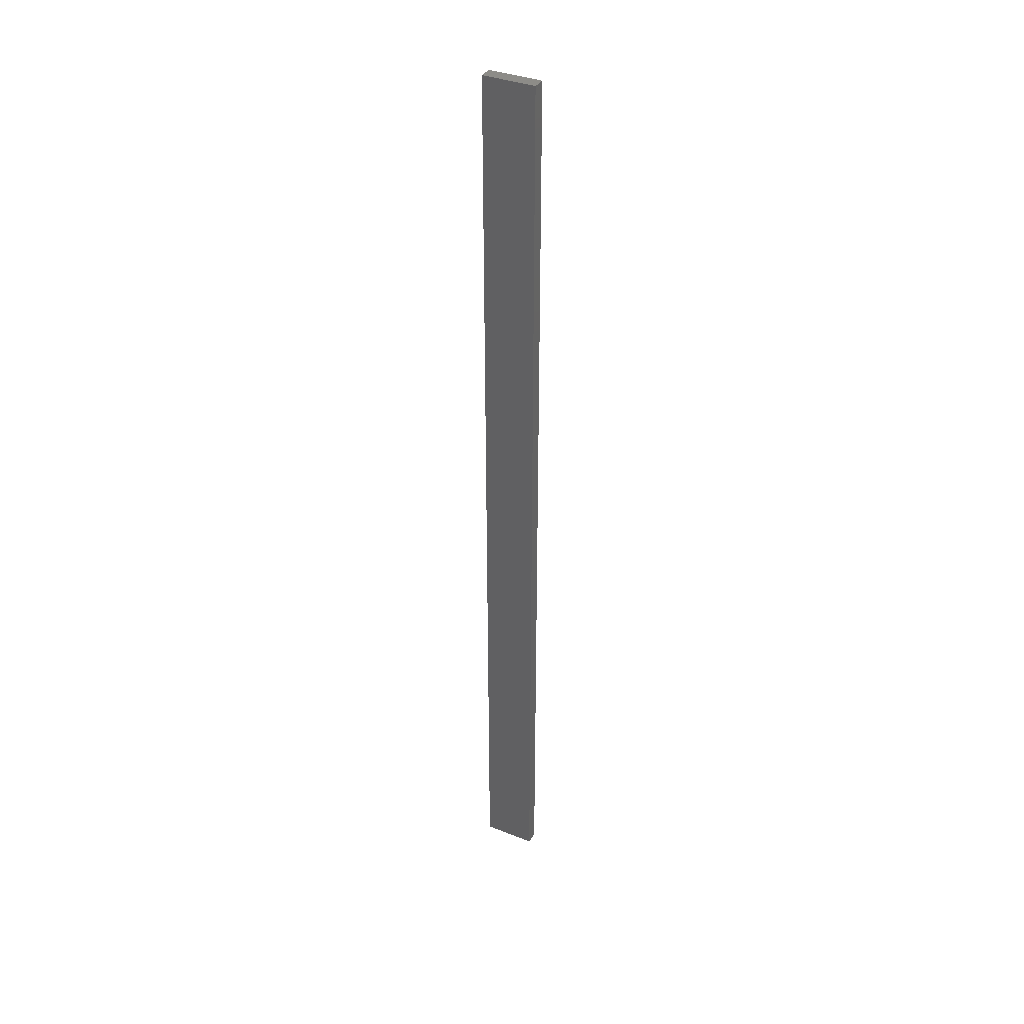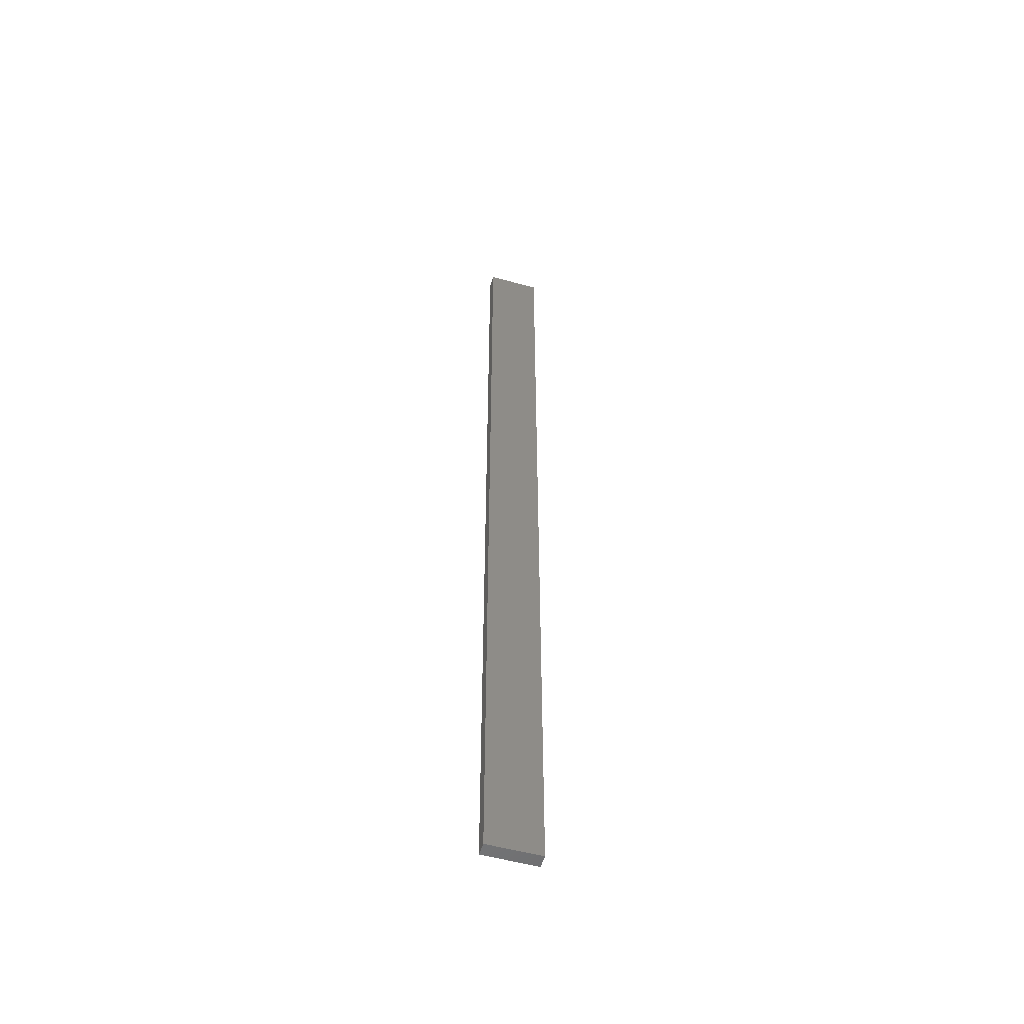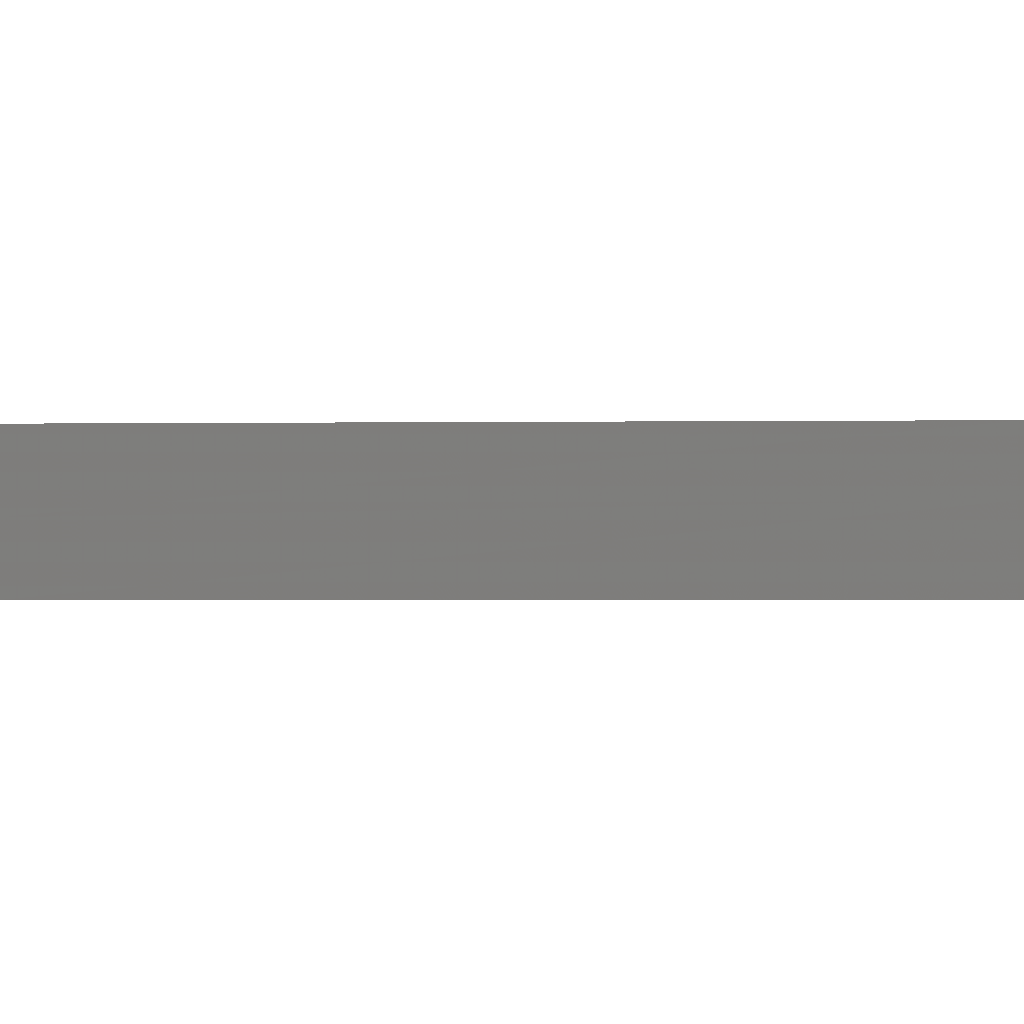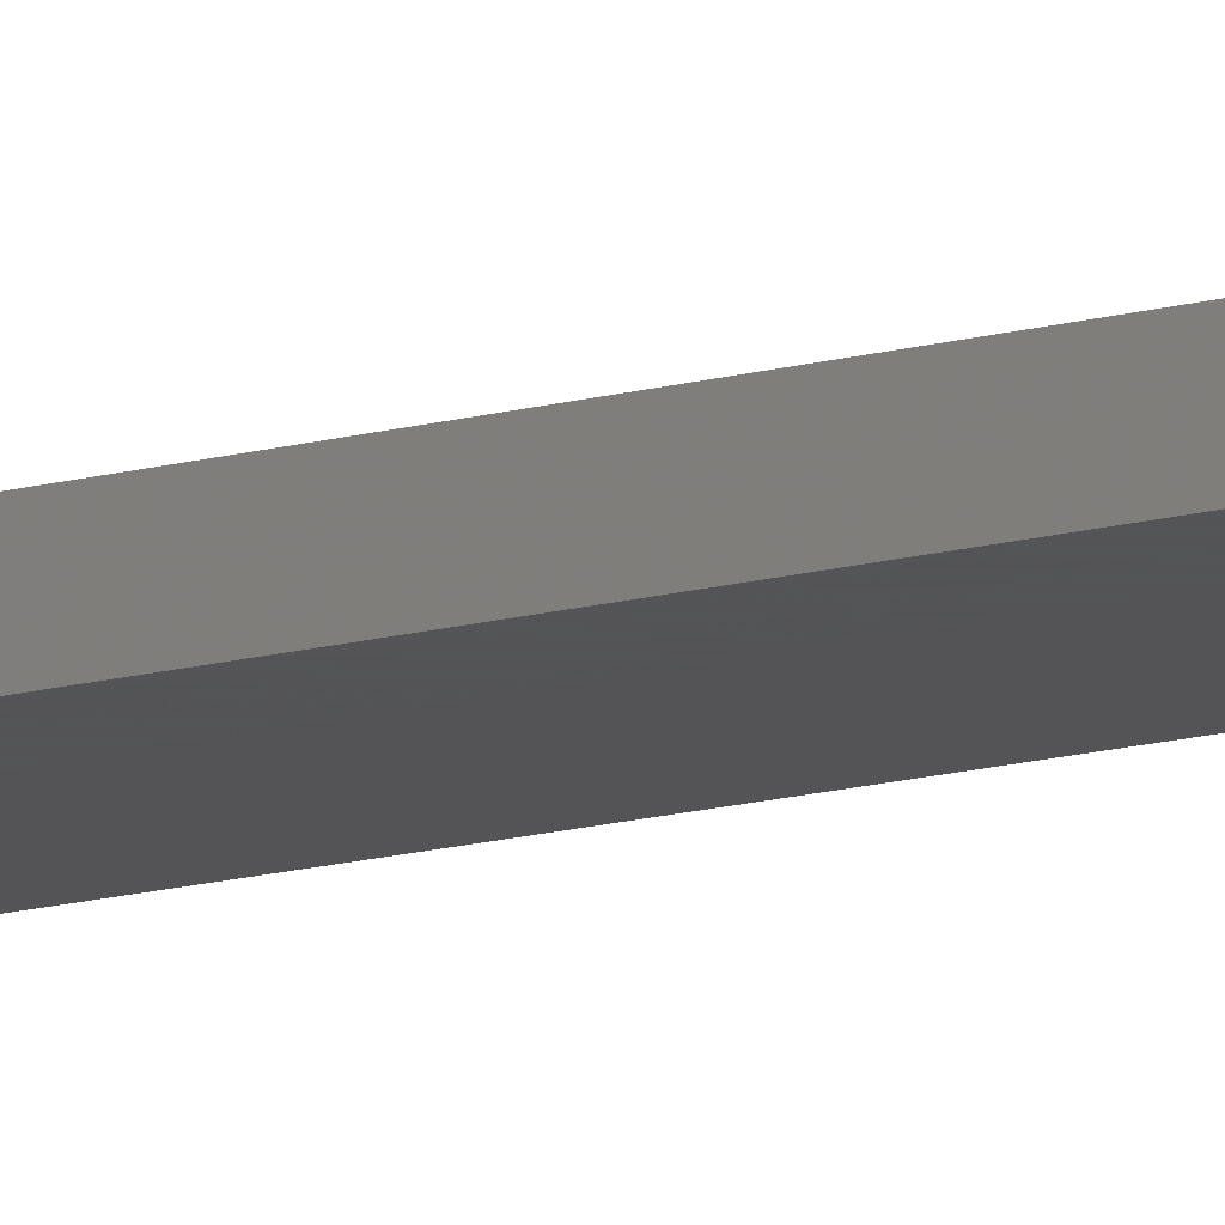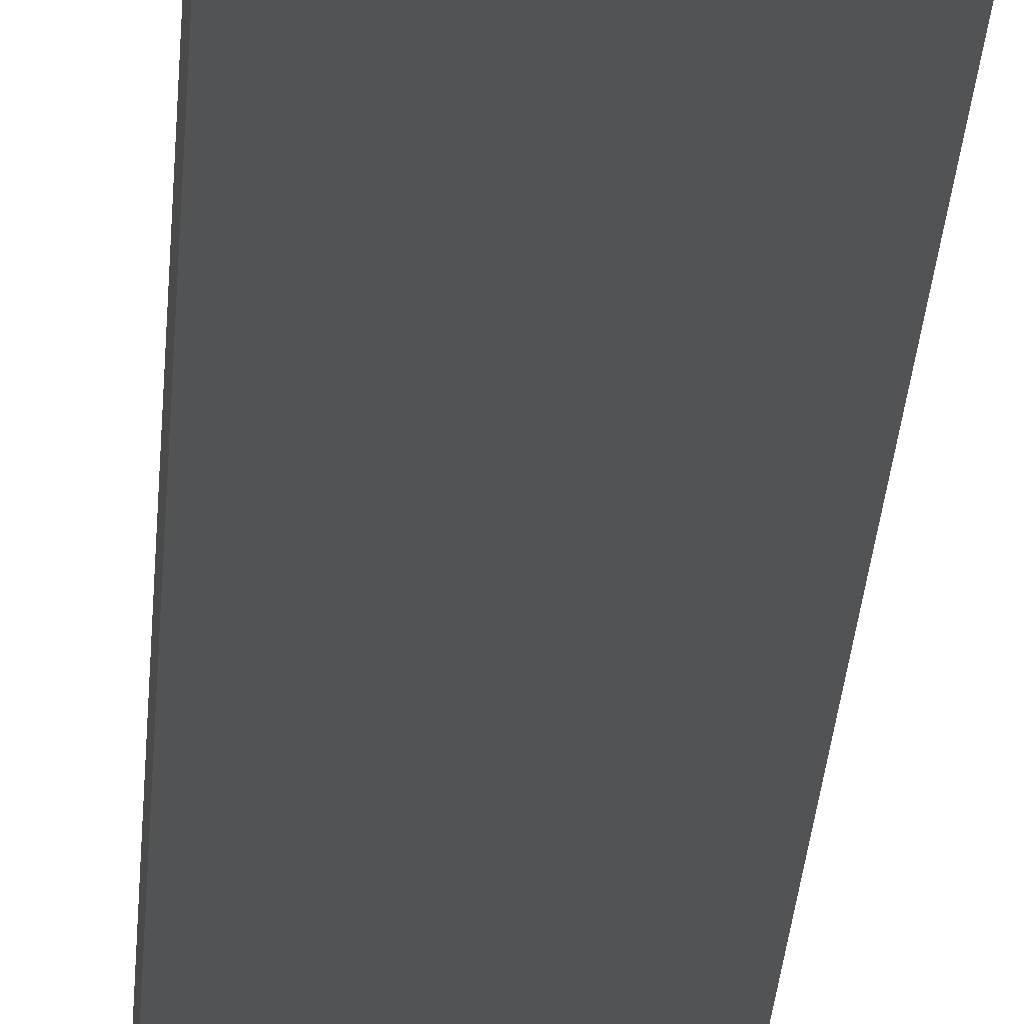
<metadata>
{"format":"stl","ext":"stl","renderer":"f3d","projection":"perspective","resolution":1024,"background":"white","views":[{"elev":36.6,"azim":27.2,"up":"+Z"},{"elev":-53.5,"azim":163.6,"up":"+Z"},{"elev":-0.2,"azim":-64.4,"up":"+Y"},{"elev":-12.6,"azim":125.0,"up":"+Y"},{"elev":-9.9,"azim":-1.3,"up":"+Y"}]}
</metadata>
<code>
# stl→obj: 16 verts, 28 faces
v -0.4731 -4.301 241.4
v -0.4064 -4.301 241.4
v -0.4064 -4.301 245
v -0.4731 -4.301 245
v -0.5397 -4.301 241.4
v -0.5397 -4.301 245
v -0.6064 -4.301 241.4
v -0.6064 -4.301 245
v -0.6064 -4.251 245
v -0.6064 -4.251 241.4
v -0.4065 -4.251 245
v -0.4065 -4.251 241.4
v -0.4731 -4.251 245
v -0.4731 -4.251 241.4
v -0.5398 -4.251 245
v -0.5398 -4.251 241.4
f 1 2 3
f 1 3 4
f 5 4 6
f 5 1 4
f 7 6 8
f 7 5 6
f 7 9 10
f 8 9 7
f 11 12 13
f 13 14 15
f 12 14 13
f 15 16 9
f 14 16 15
f 16 10 9
f 12 3 2
f 11 3 12
f 15 9 8
f 6 15 8
f 4 13 15
f 4 15 6
f 3 11 13
f 3 13 4
f 16 5 10
f 10 5 7
f 16 14 5
f 14 1 5
f 14 12 1
f 12 2 1

</code>
